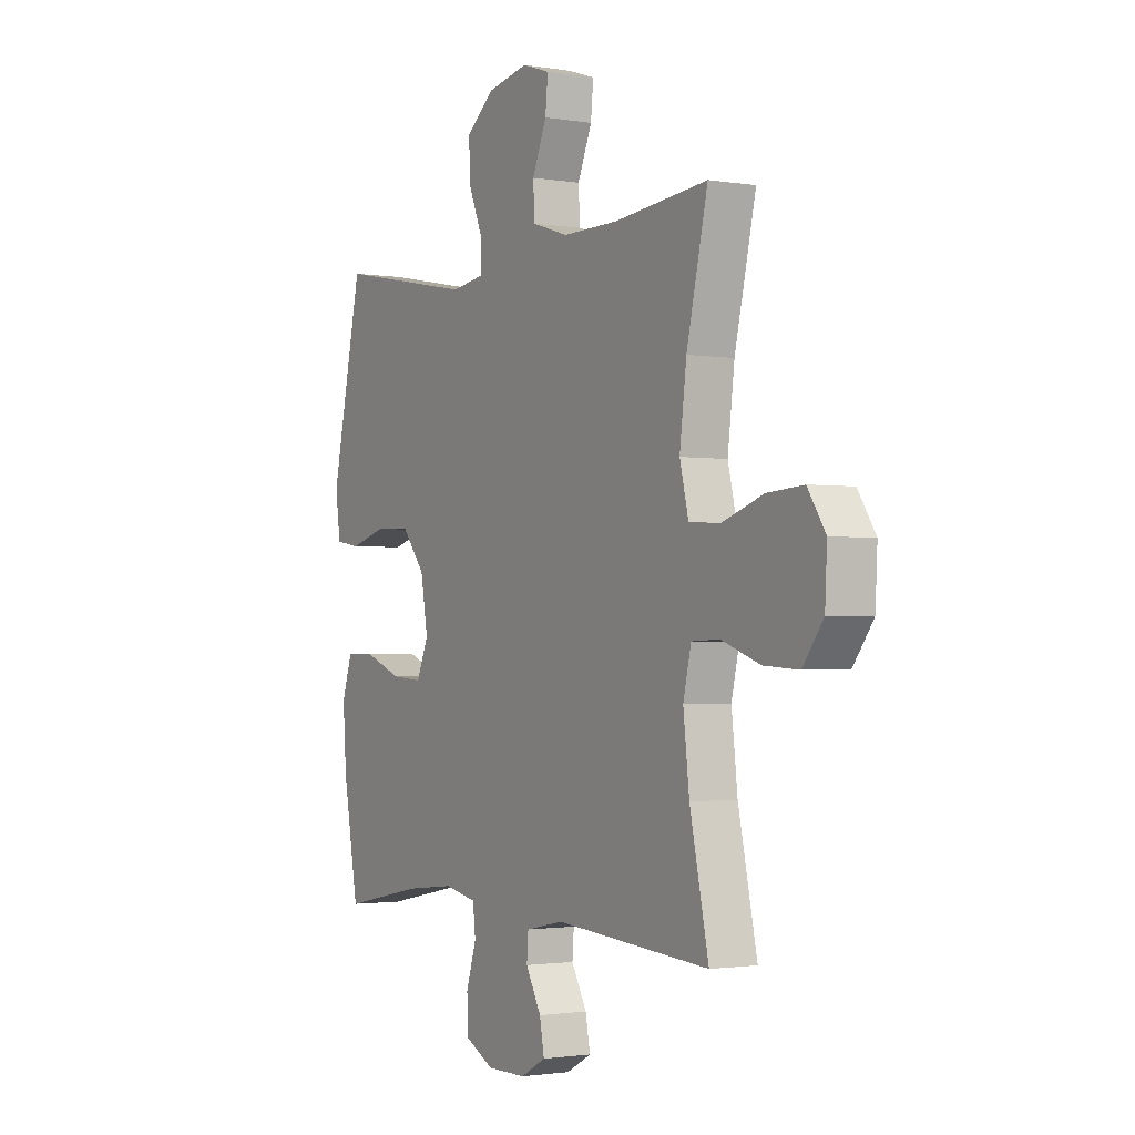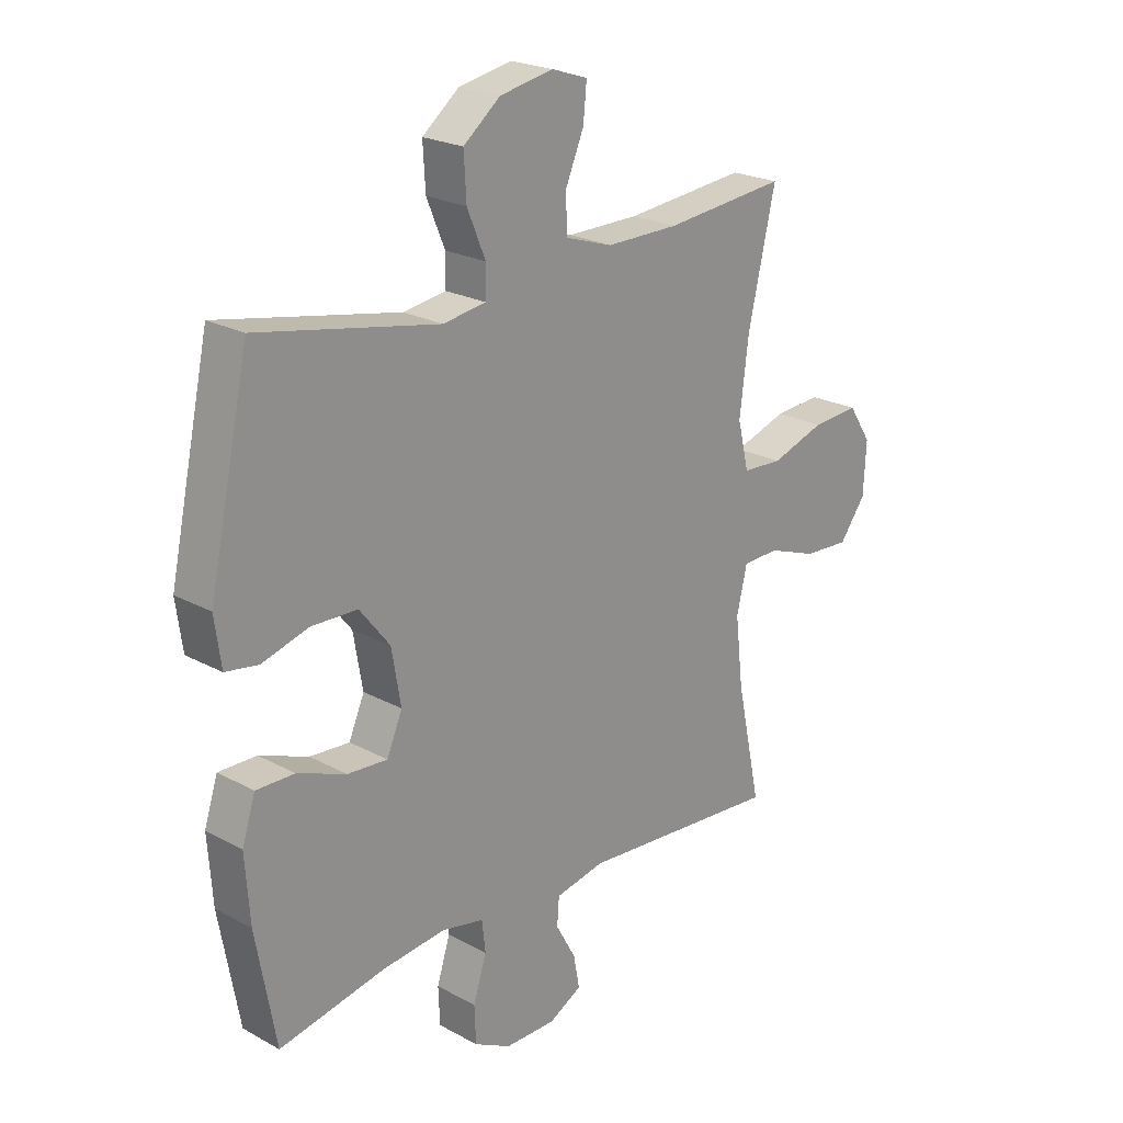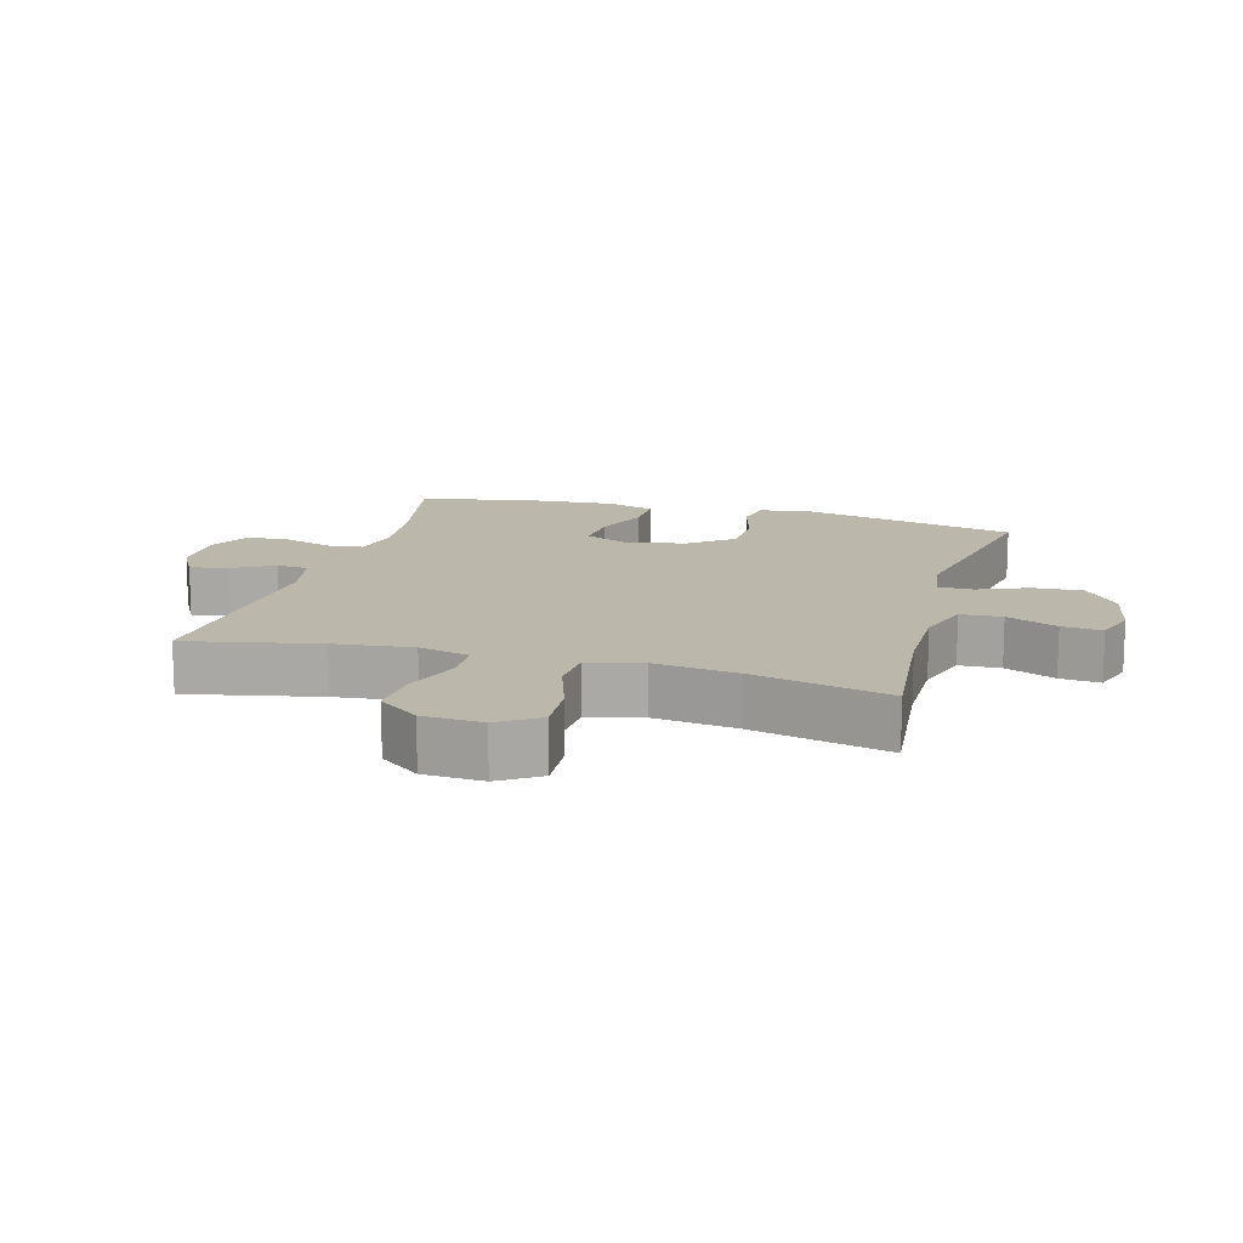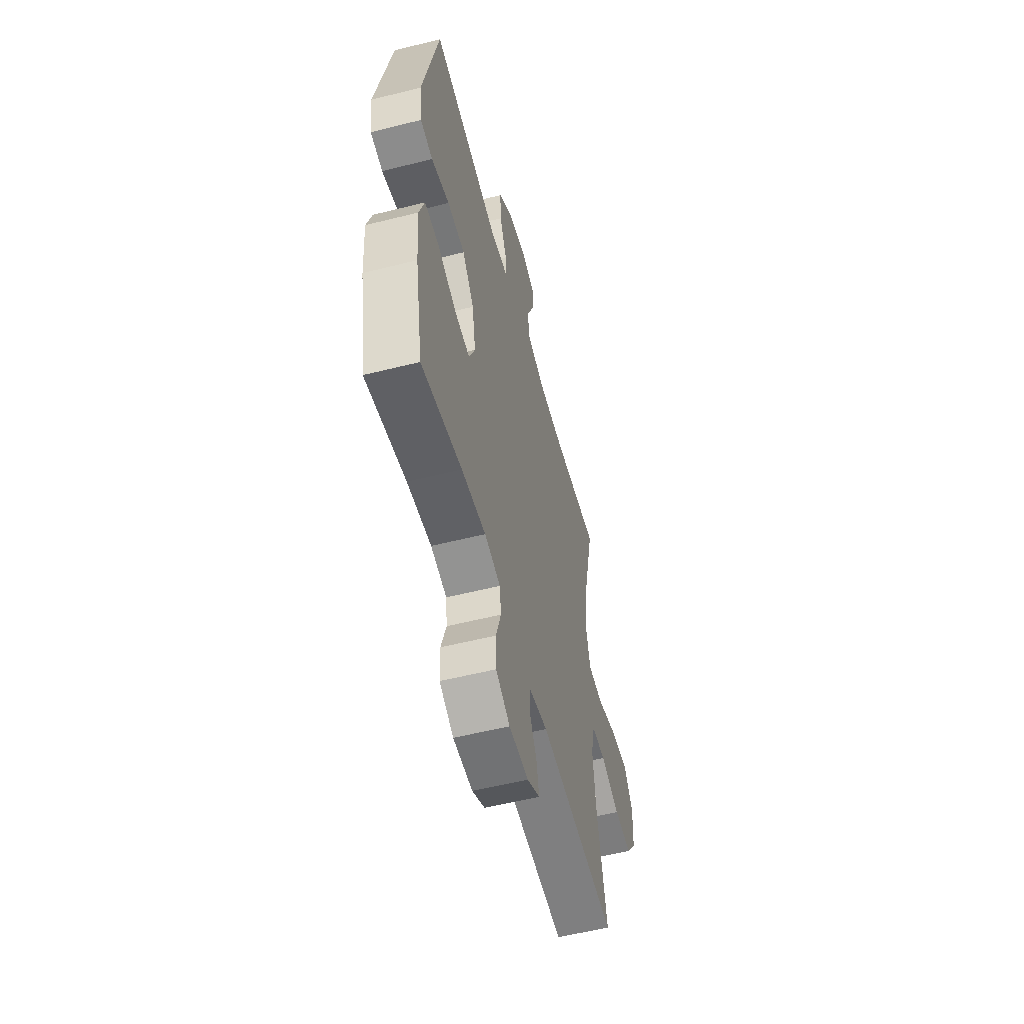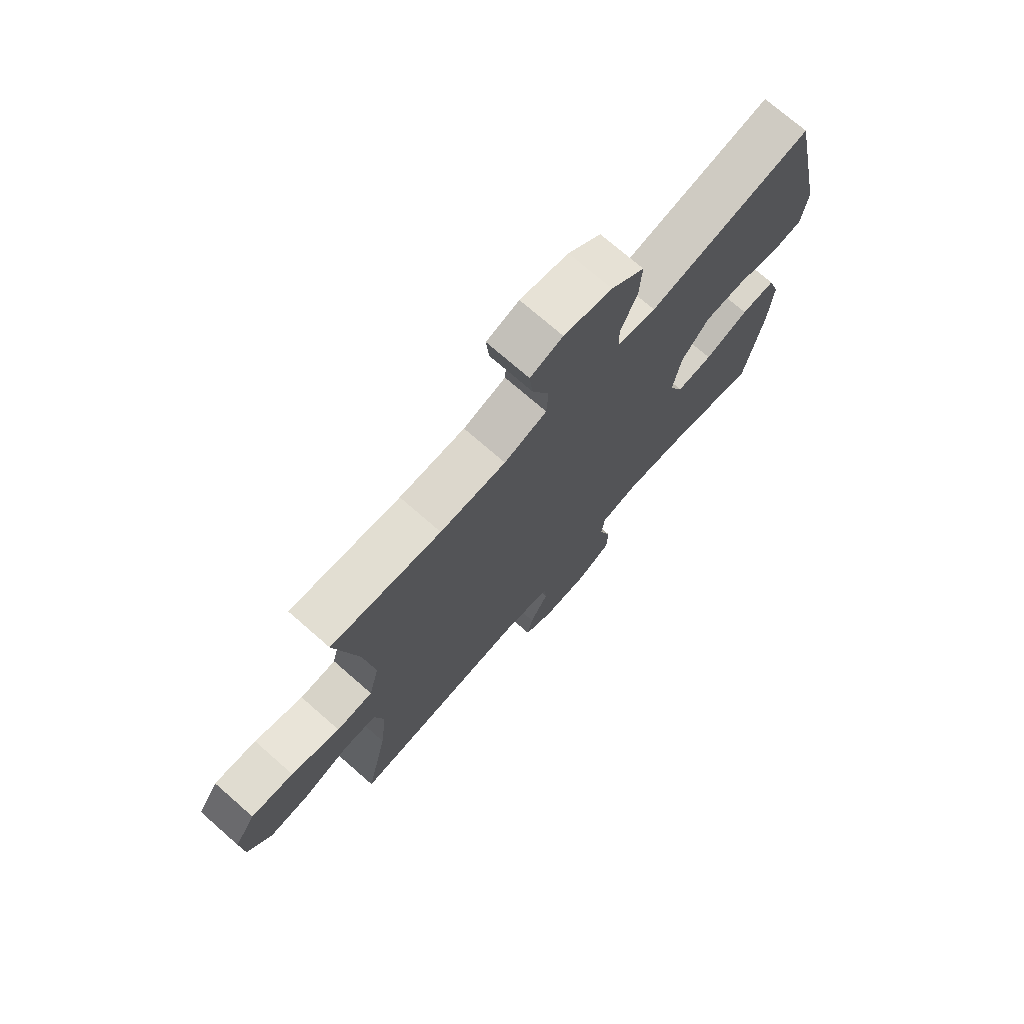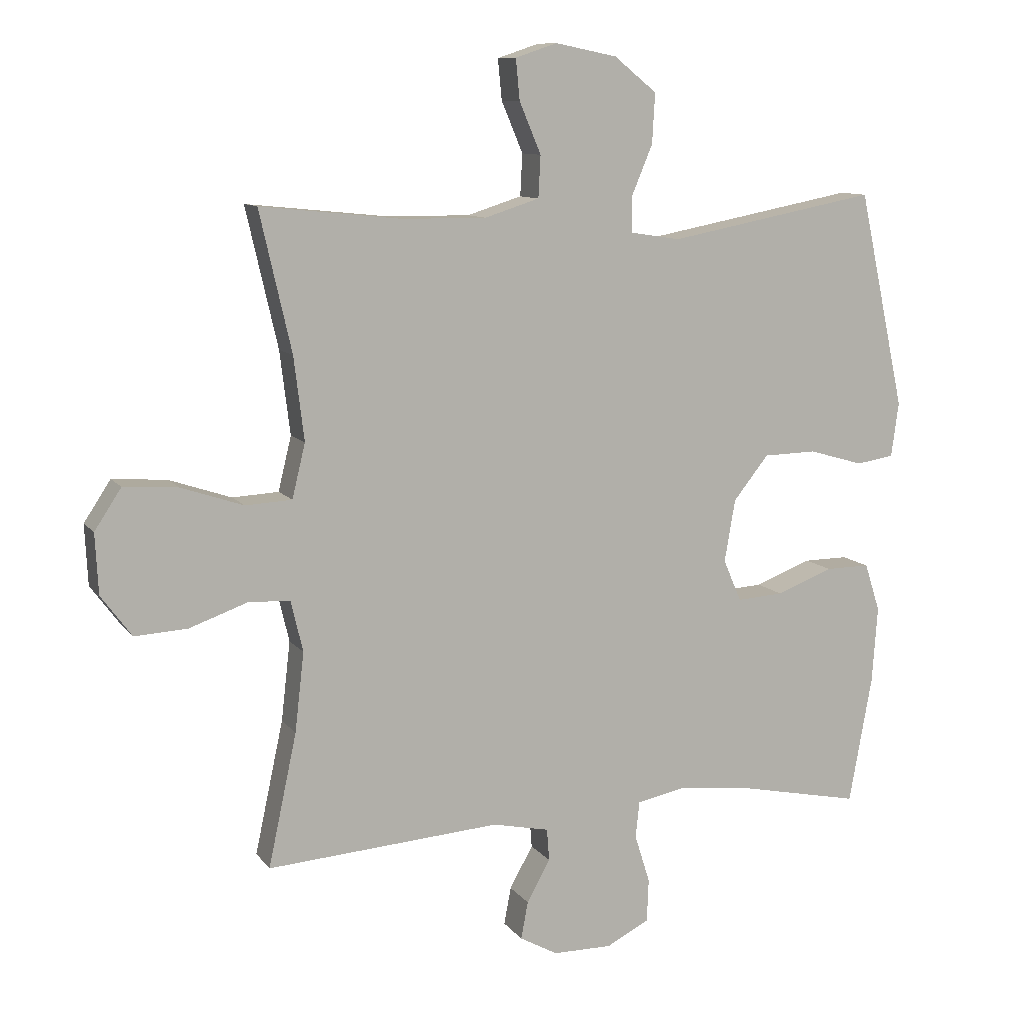
<metadata>
{"format":"obj","ext":"obj","renderer":"f3d","projection":"perspective","resolution":1024,"background":"white","views":[{"elev":-1.7,"azim":-120.9,"up":"+Z"},{"elev":22.4,"azim":133.3,"up":"+Z"},{"elev":14.3,"azim":-74.2,"up":"+Y"},{"elev":-55.7,"azim":104.8,"up":"+Z"},{"elev":73.2,"azim":-48.8,"up":"+Z"},{"elev":10.1,"azim":-21.3,"up":"+Z"}]}
</metadata>
<code>
o path3330
v 0.5548 0.0375 -0.3045
v 0.5634 0.0375 -0.1852
v 0.5392 0.0375 -0.1096
v 0.4697 0.0375 -0.1104
v 0.3808 0.0375 -0.1445
v 0.308 0.0375 -0.1495
v 0.2798 0.0375 -0.0835
v 0.2965 0.0375 0.01414
v 0.3517 0.0375 0.08379
v 0.4351 0.0375 0.08587
v 0.521 0.0375 0.06119
v 0.58 0.0375 0.07067
v 0.5917 0.0375 0.1562
v 0.5185 0.0375 0.4963
v 0.1902 0.0375 0.4331
v 0.1119 0.0375 0.4451
v 0.1111 0.0375 0.5001
v 0.1444 0.0375 0.5798
v 0.1487 0.0375 0.658
v 0.08201 0.0375 0.712
v -0.01496 0.0375 0.7314
v -0.08058 0.0375 0.7096
v -0.07438 0.0375 0.6459
v -0.04041 0.0375 0.5656
v -0.04385 0.0375 0.5001
v -0.1296 0.0375 0.4727
v -0.2619 0.0375 0.4737
v -0.4832 0.0375 0.4963
v -0.4331 0.0375 0.2776
v -0.417 0.0375 0.1468
v -0.4376 0.0375 0.06155
v -0.5105 0.0375 0.05743
v -0.6085 0.0375 0.09038
v -0.6939 0.0375 0.09647
v -0.7359 0.0375 0.03253
v -0.7311 0.0375 -0.0619
v -0.683 0.0375 -0.1266
v -0.6 0.0375 -0.1216
v -0.5094 0.0375 -0.08916
v -0.4433 0.0375 -0.09158
v -0.4244 0.0375 -0.172
v -0.4386 0.0375 -0.2967
v -0.4832 0.0375 -0.5056
v -0.1162 0.0375 -0.4781
v -0.02697 0.0375 -0.4968
v -0.02323 0.0375 -0.5473
v -0.0598 0.0375 -0.6134
v -0.0708 0.0375 -0.6724
v -0.01105 0.0375 -0.7051
v 0.0817 0.0375 -0.7053
v 0.149 0.0375 -0.6704
v 0.1516 0.0375 -0.6028
v 0.1275 0.0375 -0.5261
v 0.1338 0.0375 -0.4695
v 0.2102 0.0375 -0.4537
v 0.3259 0.0375 -0.4664
v 0.5185 0.0375 -0.5056
v 0.5548 -0.0375 -0.3045
v 0.5634 -0.0375 -0.1852
v 0.5392 -0.0375 -0.1096
v 0.4697 -0.0375 -0.1104
v 0.3808 -0.0375 -0.1445
v 0.308 -0.0375 -0.1495
v 0.2798 -0.0375 -0.0835
v 0.2965 -0.0375 0.01414
v 0.3517 -0.0375 0.08379
v 0.4351 -0.0375 0.08587
v 0.521 -0.0375 0.06119
v 0.58 -0.0375 0.07067
v 0.5917 -0.0375 0.1562
v 0.5185 -0.0375 0.4963
v 0.1902 -0.0375 0.4331
v 0.1119 -0.0375 0.4451
v 0.1111 -0.0375 0.5001
v 0.1444 -0.0375 0.5798
v 0.1487 -0.0375 0.658
v 0.08201 -0.0375 0.712
v -0.01496 -0.0375 0.7314
v -0.08058 -0.0375 0.7096
v -0.07438 -0.0375 0.6459
v -0.04041 -0.0375 0.5656
v -0.04385 -0.0375 0.5001
v -0.1296 -0.0375 0.4727
v -0.2619 -0.0375 0.4737
v -0.4832 -0.0375 0.4963
v -0.4331 -0.0375 0.2776
v -0.417 -0.0375 0.1468
v -0.4376 -0.0375 0.06155
v -0.5105 -0.0375 0.05743
v -0.6085 -0.0375 0.09038
v -0.6939 -0.0375 0.09647
v -0.7359 -0.0375 0.03253
v -0.7311 -0.0375 -0.0619
v -0.683 -0.0375 -0.1266
v -0.6 -0.0375 -0.1216
v -0.5094 -0.0375 -0.08916
v -0.4433 -0.0375 -0.09158
v -0.4244 -0.0375 -0.172
v -0.4386 -0.0375 -0.2967
v -0.4832 -0.0375 -0.5056
v -0.1162 -0.0375 -0.4781
v -0.02697 -0.0375 -0.4968
v -0.02323 -0.0375 -0.5473
v -0.0598 -0.0375 -0.6134
v -0.0708 -0.0375 -0.6724
v -0.01105 -0.0375 -0.7051
v 0.0817 -0.0375 -0.7053
v 0.149 -0.0375 -0.6704
v 0.1516 -0.0375 -0.6028
v 0.1275 -0.0375 -0.5261
v 0.1338 -0.0375 -0.4695
v 0.2102 -0.0375 -0.4537
v 0.3259 -0.0375 -0.4664
v 0.5185 -0.0375 -0.5056
v 0.58 0.0375 0.07067
v 0.58 0.0375 0.07067
v 0.5917 0.0375 0.1562
v 0.521 0.0375 0.06119
v 0.5548 0.0375 -0.3045
v 0.5634 0.0375 -0.1852
v 0.5392 0.0375 -0.1096
v 0.5392 0.0375 -0.1096
v 0.4697 0.0375 -0.1104
v 0.5185 0.0375 0.4963
v 0.5185 0.0375 0.4963
v 0.5185 0.0375 -0.5056
v 0.5185 0.0375 -0.5056
v 0.4351 0.0375 0.08587
v 0.3808 0.0375 -0.1445
v 0.3517 0.0375 0.08379
v 0.3259 0.0375 -0.4664
v 0.308 0.0375 -0.1495
v 0.308 0.0375 -0.1495
v 0.2965 0.0375 0.01414
v 0.2102 0.0375 -0.4537
v 0.1902 0.0375 0.4331
v 0.2798 0.0375 -0.0835
v 0.1338 0.0375 -0.4695
v 0.1338 0.0375 -0.4695
v 0.1119 0.0375 0.4451
v 0.1119 0.0375 0.4451
v 0.149 0.0375 -0.6704
v 0.149 0.0375 -0.6704
v 0.1516 0.0375 -0.6028
v 0.1275 0.0375 -0.5261
v 0.0817 0.0375 -0.7053
v 0.1444 0.0375 0.5798
v 0.1487 0.0375 0.658
v 0.08201 0.0375 0.712
v 0.1111 0.0375 0.5001
v -0.01496 0.0375 0.7314
v -0.01105 0.0375 -0.7051
v -0.0708 0.0375 -0.6724
v -0.0708 0.0375 -0.6724
v -0.08058 0.0375 0.7096
v -0.08058 0.0375 0.7096
v -0.0598 0.0375 -0.6134
v -0.02323 0.0375 -0.5473
v -0.02697 0.0375 -0.4968
v -0.02697 0.0375 -0.4968
v -0.1162 0.0375 -0.4781
v -0.04041 0.0375 0.5656
v -0.04385 0.0375 0.5001
v -0.04385 0.0375 0.5001
v -0.07438 0.0375 0.6459
v -0.1296 0.0375 0.4727
v -0.2619 0.0375 0.4737
v -0.4832 0.0375 -0.5056
v -0.4832 0.0375 -0.5056
v -0.4244 0.0375 -0.172
v -0.4386 0.0375 -0.2967
v -0.417 0.0375 0.1468
v -0.4376 0.0375 0.06155
v -0.4376 0.0375 0.06155
v -0.4331 0.0375 0.2776
v -0.4433 0.0375 -0.09158
v -0.4433 0.0375 -0.09158
v -0.5105 0.0375 0.05743
v -0.5094 0.0375 -0.08916
v -0.4832 0.0375 0.4963
v -0.4832 0.0375 0.4963
v -0.6 0.0375 -0.1216
v -0.6085 0.0375 0.09038
v -0.683 0.0375 -0.1266
v -0.6939 0.0375 0.09647
v -0.6939 0.0375 0.09647
v -0.7311 0.0375 -0.0619
v -0.7359 0.0375 0.03253
v 0.58 -0.0375 0.07067
v 0.58 -0.0375 0.07067
v 0.5917 -0.0375 0.1562
v 0.521 -0.0375 0.06119
v 0.5548 -0.0375 -0.3045
v 0.5634 -0.0375 -0.1852
v 0.5392 -0.0375 -0.1096
v 0.5392 -0.0375 -0.1096
v 0.4697 -0.0375 -0.1104
v 0.5185 -0.0375 0.4963
v 0.5185 -0.0375 0.4963
v 0.5185 -0.0375 -0.5056
v 0.5185 -0.0375 -0.5056
v 0.4351 -0.0375 0.08587
v 0.3808 -0.0375 -0.1445
v 0.3517 -0.0375 0.08379
v 0.3259 -0.0375 -0.4664
v 0.308 -0.0375 -0.1495
v 0.308 -0.0375 -0.1495
v 0.2965 -0.0375 0.01414
v 0.2102 -0.0375 -0.4537
v 0.1902 -0.0375 0.4331
v 0.2798 -0.0375 -0.0835
v 0.1338 -0.0375 -0.4695
v 0.1338 -0.0375 -0.4695
v 0.1119 -0.0375 0.4451
v 0.1119 -0.0375 0.4451
v 0.149 -0.0375 -0.6704
v 0.149 -0.0375 -0.6704
v 0.1516 -0.0375 -0.6028
v 0.1275 -0.0375 -0.5261
v 0.0817 -0.0375 -0.7053
v 0.1444 -0.0375 0.5798
v 0.1487 -0.0375 0.658
v 0.08201 -0.0375 0.712
v 0.1111 -0.0375 0.5001
v -0.01496 -0.0375 0.7314
v -0.01105 -0.0375 -0.7051
v -0.0708 -0.0375 -0.6724
v -0.0708 -0.0375 -0.6724
v -0.08058 -0.0375 0.7096
v -0.08058 -0.0375 0.7096
v -0.0598 -0.0375 -0.6134
v -0.02323 -0.0375 -0.5473
v -0.02697 -0.0375 -0.4968
v -0.02697 -0.0375 -0.4968
v -0.1162 -0.0375 -0.4781
v -0.04041 -0.0375 0.5656
v -0.04385 -0.0375 0.5001
v -0.04385 -0.0375 0.5001
v -0.07438 -0.0375 0.6459
v -0.1296 -0.0375 0.4727
v -0.2619 -0.0375 0.4737
v -0.4832 -0.0375 -0.5056
v -0.4832 -0.0375 -0.5056
v -0.4244 -0.0375 -0.172
v -0.4386 -0.0375 -0.2967
v -0.417 -0.0375 0.1468
v -0.4376 -0.0375 0.06155
v -0.4376 -0.0375 0.06155
v -0.4331 -0.0375 0.2776
v -0.4433 -0.0375 -0.09158
v -0.4433 -0.0375 -0.09158
v -0.5105 -0.0375 0.05743
v -0.5094 -0.0375 -0.08916
v -0.4832 -0.0375 0.4963
v -0.4832 -0.0375 0.4963
v -0.6 -0.0375 -0.1216
v -0.6085 -0.0375 0.09038
v -0.683 -0.0375 -0.1266
v -0.6939 -0.0375 0.09647
v -0.6939 -0.0375 0.09647
v -0.7311 -0.0375 -0.0619
v -0.7359 -0.0375 0.03253
f 212 206 211
f 205 206 209
f 249 240 241
f 253 252 256
f 197 194 195
f 218 232 220
f 211 208 246
f 208 210 214
f 244 211 250
f 208 214 240
f 192 191 202
f 219 232 218
f 232 219 233
f 237 224 236
f 205 203 206
f 246 208 240
f 212 211 233
f 252 257 256
f 235 211 244
f 247 211 246
f 193 203 205
f 261 257 262
f 204 210 208
f 220 232 226
f 214 224 237
f 239 225 229
f 189 191 192
f 235 244 245
f 198 202 191
f 240 214 237
f 200 193 205
f 209 206 212
f 236 221 223
f 202 198 204
f 221 236 224
f 236 223 239
f 231 226 232
f 235 245 242
f 249 241 254
f 194 203 193
f 203 194 197
f 246 240 249
f 212 233 219
f 227 226 231
f 256 261 258
f 262 257 259
f 210 204 198
f 250 252 253
f 233 211 235
f 256 257 261
f 250 211 247
f 239 223 225
f 250 247 252
f 223 221 222
f 216 218 220
f 116 13 70 190
f 11 12 69 68
f 1 2 59 58
f 2 122 196 59
f 3 4 61 60
f 13 125 199 70
f 127 1 58 201
f 10 11 68 67
f 4 5 62 61
f 9 10 67 66
f 56 57 114 113
f 5 133 207 62
f 8 9 66 65
f 55 56 113 112
f 14 15 72 71
f 6 7 64 63
f 7 8 65 64
f 139 55 112 213
f 15 141 215 72
f 143 52 109 217
f 52 53 110 109
f 50 51 108 107
f 18 19 76 75
f 19 20 77 76
f 17 18 75 74
f 53 54 111 110
f 16 17 74 73
f 20 21 78 77
f 49 50 107 106
f 154 49 106 228
f 21 156 230 78
f 47 48 105 104
f 46 47 104 103
f 160 46 103 234
f 44 45 102 101
f 24 164 238 81
f 23 24 81 80
f 22 23 80 79
f 25 26 83 82
f 26 27 84 83
f 169 44 101 243
f 41 42 99 98
f 30 174 248 87
f 29 30 87 86
f 177 41 98 251
f 31 32 89 88
f 39 40 97 96
f 181 29 86 255
f 27 28 85 84
f 42 43 100 99
f 38 39 96 95
f 32 33 90 89
f 37 38 95 94
f 33 186 260 90
f 36 37 94 93
f 35 36 93 92
f 34 35 92 91
f 138 137 132
f 131 135 132
f 175 167 166
f 179 182 178
f 123 121 120
f 144 146 158
f 137 172 134
f 134 140 136
f 170 176 137
f 134 166 140
f 118 128 117
f 145 144 158
f 158 159 145
f 163 162 150
f 131 132 129
f 172 166 134
f 138 159 137
f 178 182 183
f 161 170 137
f 173 172 137
f 119 131 129
f 187 188 183
f 130 134 136
f 146 152 158
f 140 163 150
f 165 155 151
f 115 118 117
f 161 171 170
f 124 117 128
f 166 163 140
f 126 131 119
f 135 138 132
f 162 149 147
f 128 130 124
f 147 150 162
f 162 165 149
f 157 158 152
f 161 168 171
f 175 180 167
f 120 119 129
f 129 123 120
f 172 175 166
f 138 145 159
f 153 157 152
f 182 184 187
f 188 185 183
f 136 124 130
f 176 179 178
f 159 161 137
f 182 187 183
f 176 173 137
f 165 151 149
f 176 178 173
f 149 148 147
f 142 146 144

</code>
